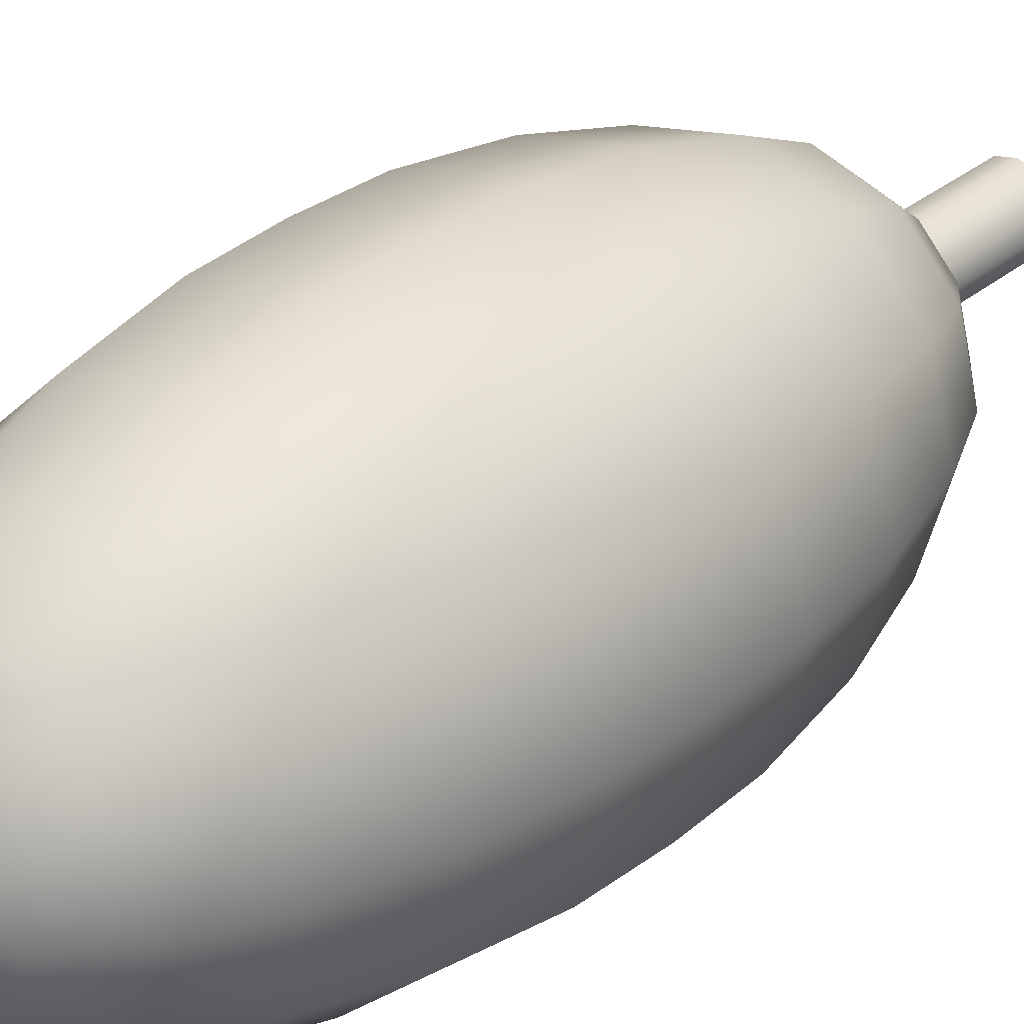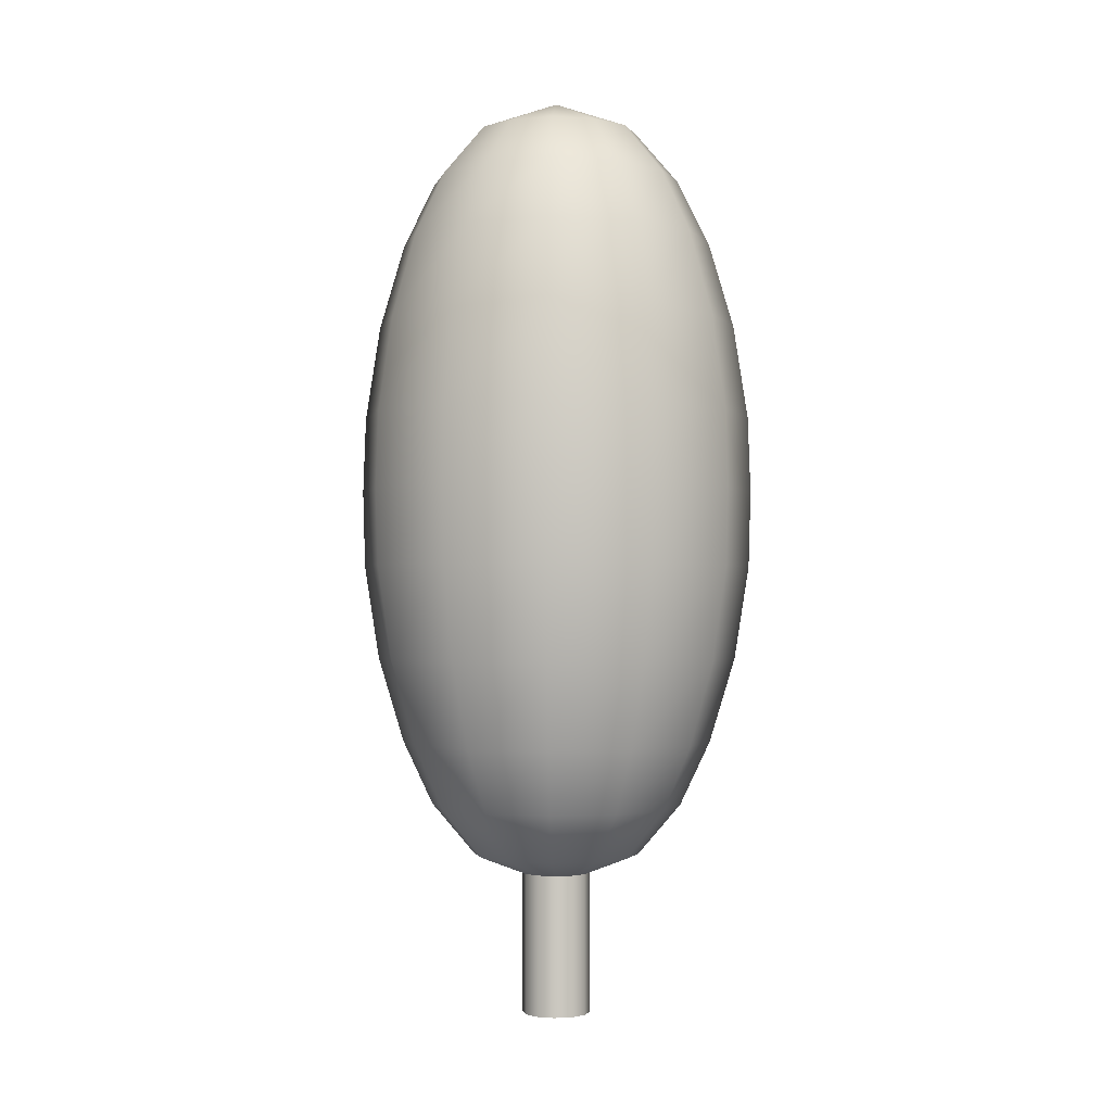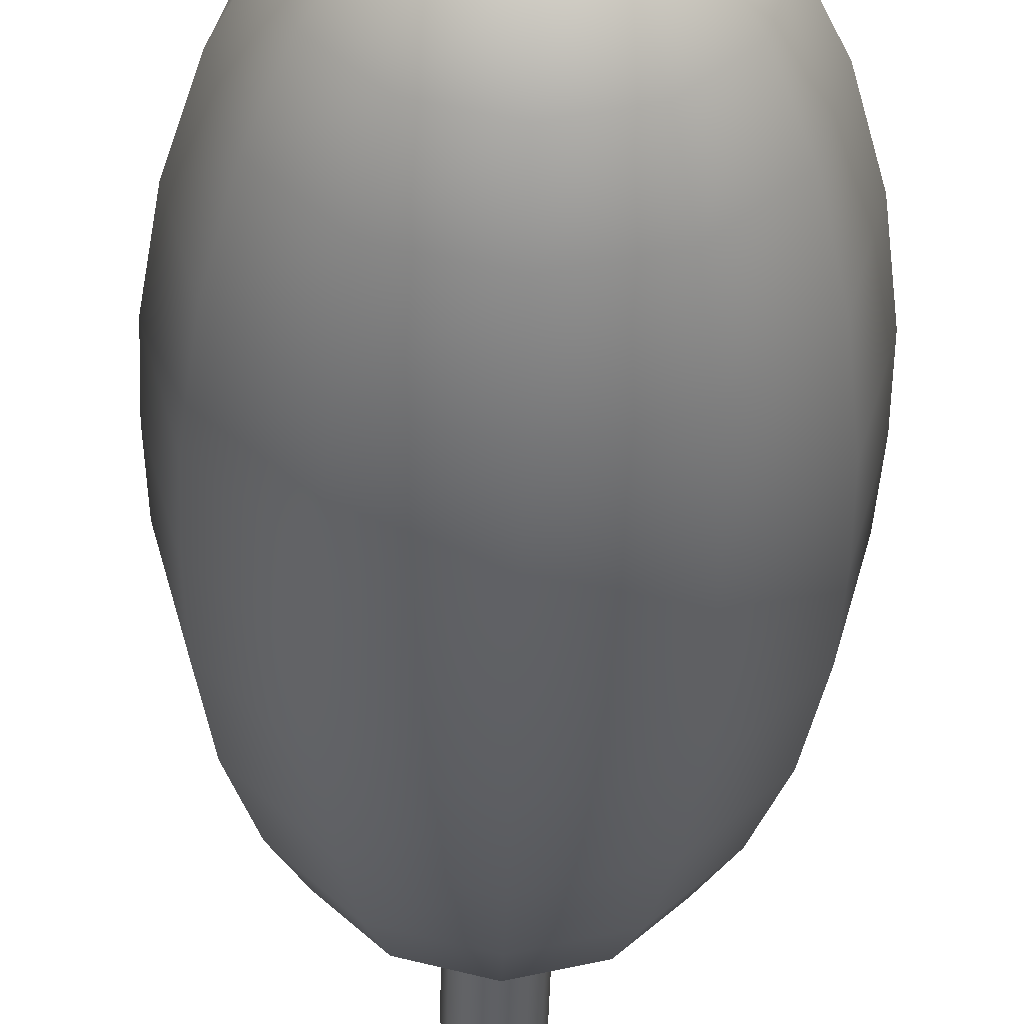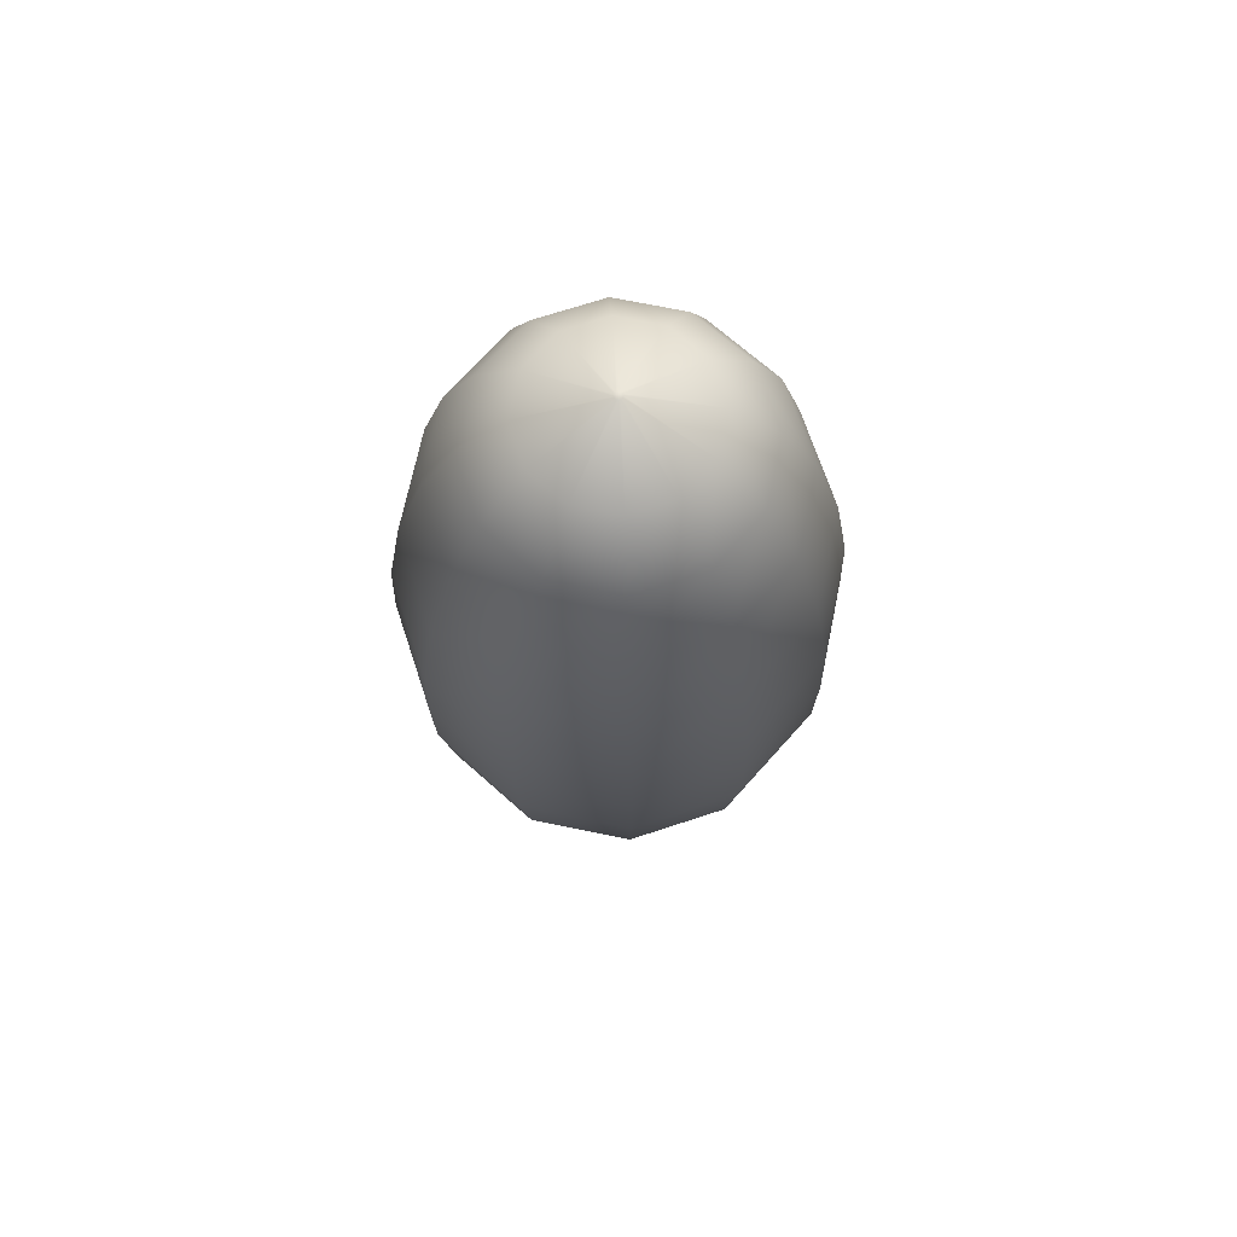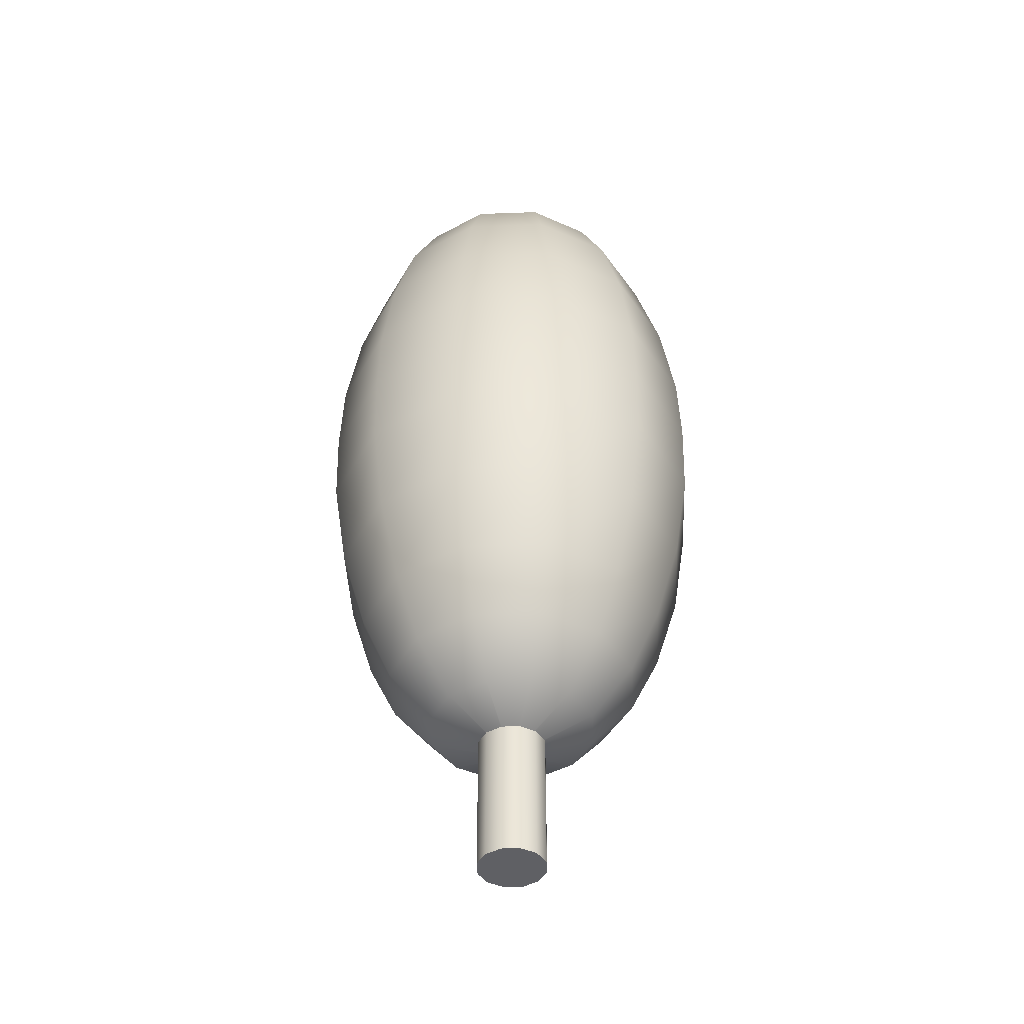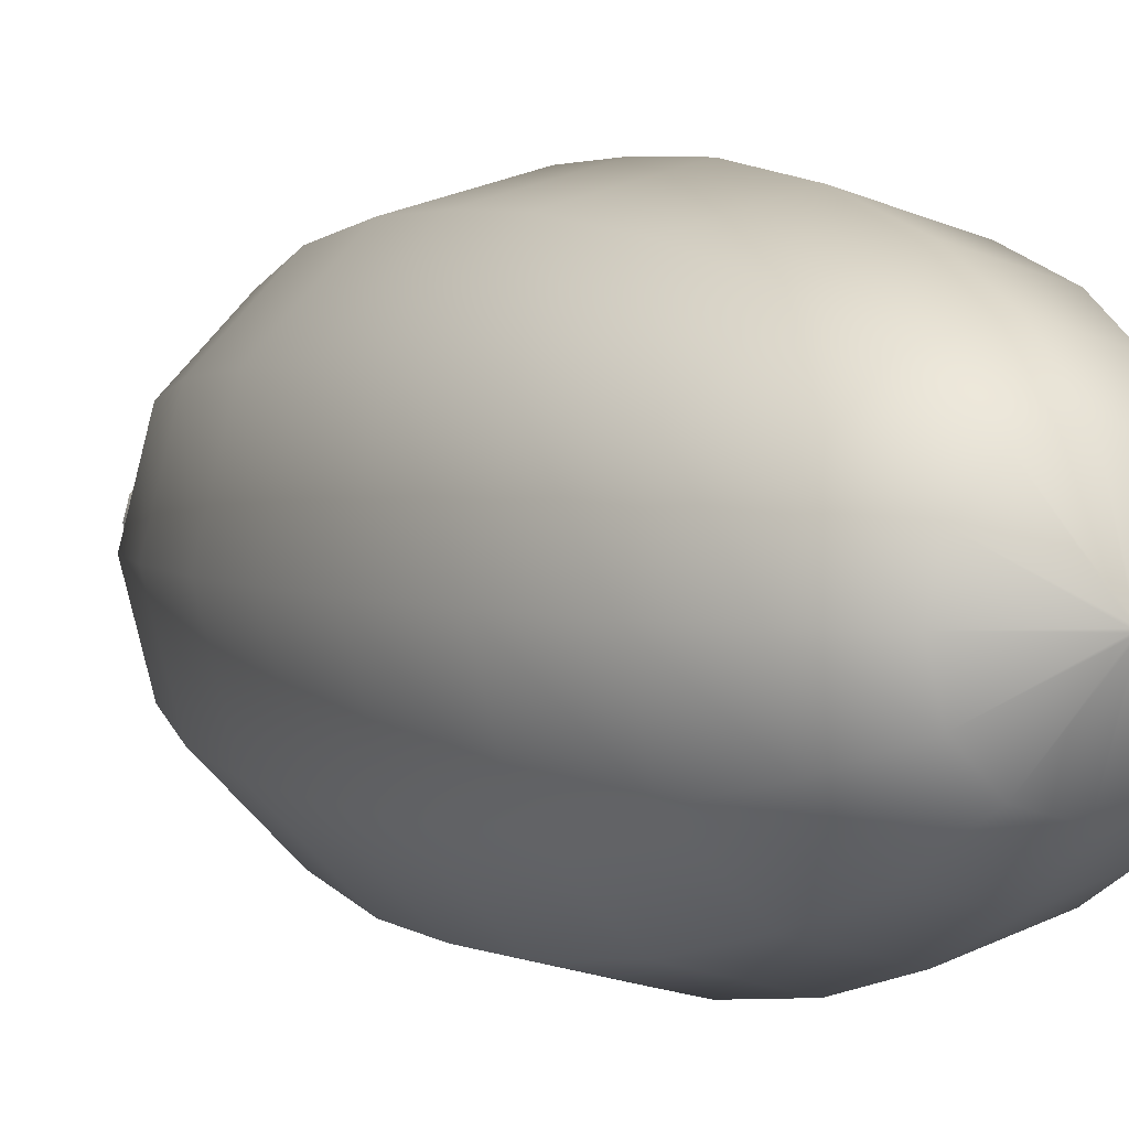
<metadata>
{"format":"obj","ext":"obj","renderer":"f3d","projection":"perspective","resolution":1024,"background":"white","views":[{"elev":33.2,"azim":-138.0,"up":"+Z"},{"elev":-1.6,"azim":-57.3,"up":"+Y"},{"elev":-43.9,"azim":178.6,"up":"+Z"},{"elev":69.5,"azim":116.7,"up":"+Y"},{"elev":-43.7,"azim":47.4,"up":"+Y"},{"elev":3.6,"azim":150.5,"up":"+Z"}]}
</metadata>
<code>
v 0.137 9.1 0.238
v 0.238 9.1 0.137
v 0.275 9.1 0
v 0.238 9.1 -0.137
v 0.137 9.1 -0.238
v 0 9.1 -0.275
v -0.137 9.1 -0.238
v -0.238 9.1 -0.137
v -0.275 9.1 0
v -0.238 9.1 0.137
v -0.137 9.1 0.238
v 0 9.1 0.275
v 2.934 11.24 5.082
v 5.082 11.24 2.934
v 5.868 11.24 0
v 5.082 11.24 -2.934
v 2.934 11.24 -5.082
v 0 11.24 -5.868
v -2.934 11.24 -5.082
v -5.082 11.24 -2.934
v -5.868 11.24 0
v -5.082 11.24 2.934
v -2.934 11.24 5.082
v 0 11.24 5.868
v 4.437 14.76 7.684
v 7.684 14.76 4.437
v 8.873 14.76 0
v 7.684 14.76 -4.437
v 4.437 14.76 -7.684
v 0 14.76 -8.873
v -4.437 14.76 -7.684
v -7.684 14.76 -4.437
v -8.873 14.76 0
v -7.684 14.76 4.437
v -4.437 14.76 7.684
v 0 14.76 8.873
v 5.487 19.23 9.503
v 9.503 19.23 5.487
v 10.97 19.23 0
v 9.503 19.23 -5.487
v 5.487 19.23 -9.503
v 0 19.23 -10.97
v -5.487 19.23 -9.503
v -9.503 19.23 -5.487
v -10.97 19.23 0
v -9.503 19.23 5.487
v -5.487 19.23 9.503
v 0 19.23 10.97
v 6.379 25.17 11.05
v 11.05 25.17 6.379
v 12.76 25.17 0
v 11.05 25.17 -6.379
v 6.379 25.17 -11.05
v 0 25.17 -12.76
v -6.379 25.17 -11.05
v -11.05 25.17 -6.379
v -12.76 25.17 0
v -11.05 25.17 6.379
v -6.379 25.17 11.05
v 0 25.17 12.76
v 6.887 31.7 11.93
v 11.93 31.7 6.887
v 13.78 31.7 0
v 11.93 31.7 -6.887
v 6.887 31.7 -11.93
v 0 31.7 -13.78
v -6.887 31.7 -11.93
v -11.93 31.7 -6.887
v -13.78 31.7 0
v -11.93 31.7 6.887
v -6.887 31.7 11.93
v 0 31.7 13.78
v 6.965 37.05 12.06
v 12.06 37.05 6.965
v 13.93 37.05 0
v 12.06 37.05 -6.965
v 6.965 37.05 -12.06
v 0 37.05 -13.93
v -6.965 37.05 -12.06
v -12.06 37.05 -6.965
v -13.93 37.05 0
v -12.06 37.05 6.965
v -6.965 37.05 12.06
v 0 37.05 13.93
v 6.869 42.4 11.9
v 11.9 42.4 6.869
v 13.74 42.4 0
v 11.9 42.4 -6.869
v 6.869 42.4 -11.9
v 0 42.4 -13.74
v -6.869 42.4 -11.9
v -11.9 42.4 -6.869
v -13.74 42.4 0
v -11.9 42.4 6.869
v -6.869 42.4 11.9
v 0 42.4 13.74
v 6.365 48.93 11.02
v 11.02 48.93 6.365
v 12.73 48.93 0
v 11.02 48.93 -6.365
v 6.365 48.93 -11.02
v 0 48.93 -12.73
v -6.365 48.93 -11.02
v -11.02 48.93 -6.365
v -12.73 48.93 0
v -11.02 48.93 6.365
v -6.365 48.93 11.02
v 0 48.93 12.73
v 5.496 54.87 9.519
v 9.519 54.87 5.496
v 10.99 54.87 0
v 9.519 54.87 -5.496
v 5.496 54.87 -9.519
v 0 54.87 -10.99
v -5.496 54.87 -9.519
v -9.519 54.87 -5.496
v -10.99 54.87 0
v -9.519 54.87 5.496
v -5.496 54.87 9.519
v 0 54.87 10.99
v 4.395 59.34 7.612
v 7.612 59.34 4.395
v 8.789 59.34 0
v 7.612 59.34 -4.395
v 4.395 59.34 -7.612
v 0 59.34 -8.789
v -4.395 59.34 -7.612
v -7.612 59.34 -4.395
v -8.789 59.34 0
v -7.612 59.34 4.395
v -4.395 59.34 7.612
v 0 59.34 8.789
v 2.884 62.86 4.996
v 4.996 62.86 2.885
v 5.769 62.86 0
v 4.996 62.86 -2.885
v 2.884 62.86 -4.996
v 0 62.86 -5.769
v -2.885 62.86 -4.996
v -4.996 62.86 -2.885
v -5.769 62.86 0
v -4.996 62.86 2.885
v -2.885 62.86 4.996
v 0 62.86 5.769
v 0.125 65 0.217
v 0.217 65 0.125
v 0.251 65 0
v 0.217 65 -0.125
v 0.125 65 -0.217
v 0 65 -0.251
v -0.125 65 -0.217
v -0.217 65 -0.125
v -0.251 65 0
v -0.217 65 0.125
v -0.125 65 0.217
v 0 65 0.251
g AnalyticalCrown
f 1 2 14 13
f 2 3 15 14
f 3 4 16 15
f 4 5 17 16
f 5 6 18 17
f 6 7 19 18
f 7 8 20 19
f 8 9 21 20
f 9 10 22 21
f 10 11 23 22
f 11 12 24 23
f 12 1 13 24
f 13 14 26 25
f 14 15 27 26
f 15 16 28 27
f 16 17 29 28
f 17 18 30 29
f 18 19 31 30
f 19 20 32 31
f 20 21 33 32
f 21 22 34 33
f 22 23 35 34
f 23 24 36 35
f 24 13 25 36
f 25 26 38 37
f 26 27 39 38
f 27 28 40 39
f 28 29 41 40
f 29 30 42 41
f 30 31 43 42
f 31 32 44 43
f 32 33 45 44
f 33 34 46 45
f 34 35 47 46
f 35 36 48 47
f 36 25 37 48
f 37 38 50 49
f 38 39 51 50
f 39 40 52 51
f 40 41 53 52
f 41 42 54 53
f 42 43 55 54
f 43 44 56 55
f 44 45 57 56
f 45 46 58 57
f 46 47 59 58
f 47 48 60 59
f 48 37 49 60
f 49 50 62 61
f 50 51 63 62
f 51 52 64 63
f 52 53 65 64
f 53 54 66 65
f 54 55 67 66
f 55 56 68 67
f 56 57 69 68
f 57 58 70 69
f 58 59 71 70
f 59 60 72 71
f 60 49 61 72
f 61 62 74 73
f 62 63 75 74
f 63 64 76 75
f 64 65 77 76
f 65 66 78 77
f 66 67 79 78
f 67 68 80 79
f 68 69 81 80
f 69 70 82 81
f 70 71 83 82
f 71 72 84 83
f 72 61 73 84
f 73 74 86 85
f 74 75 87 86
f 75 76 88 87
f 76 77 89 88
f 77 78 90 89
f 78 79 91 90
f 79 80 92 91
f 80 81 93 92
f 81 82 94 93
f 82 83 95 94
f 83 84 96 95
f 84 73 85 96
f 85 86 98 97
f 86 87 99 98
f 87 88 100 99
f 88 89 101 100
f 89 90 102 101
f 90 91 103 102
f 91 92 104 103
f 92 93 105 104
f 93 94 106 105
f 94 95 107 106
f 95 96 108 107
f 96 85 97 108
f 97 98 110 109
f 98 99 111 110
f 99 100 112 111
f 100 101 113 112
f 101 102 114 113
f 102 103 115 114
f 103 104 116 115
f 104 105 117 116
f 105 106 118 117
f 106 107 119 118
f 107 108 120 119
f 108 97 109 120
f 109 110 122 121
f 110 111 123 122
f 111 112 124 123
f 112 113 125 124
f 113 114 126 125
f 114 115 127 126
f 115 116 128 127
f 116 117 129 128
f 117 118 130 129
f 118 119 131 130
f 119 120 132 131
f 120 109 121 132
f 121 122 134 133
f 122 123 135 134
f 123 124 136 135
f 124 125 137 136
f 125 126 138 137
f 126 127 139 138
f 127 128 140 139
f 128 129 141 140
f 129 130 142 141
f 130 131 143 142
f 131 132 144 143
f 132 121 133 144
f 133 134 146 145
f 134 135 147 146
f 135 136 148 147
f 136 137 149 148
f 137 138 150 149
f 138 139 151 150
f 139 140 152 151
f 140 141 153 152
f 141 142 154 153
f 142 143 155 154
f 143 144 156 155
f 144 133 145 156
f 1 12 11 10 9 8 7 6 5 4 3 2
f 145 146 147 148 149 150 151 152 153 154 155 156
v 1.195 0 2.07
v 2.07 0 1.195
v 2.39 0 0
v 2.07 0 -1.195
v 1.195 0 -2.07
v 0 0 -2.39
v -1.195 0 -2.07
v -2.07 0 -1.195
v -2.39 0 0
v -2.07 0 1.195
v -1.195 0 2.07
v 0 0 2.39
v 1.195 23.07 2.07
v 2.07 23.07 1.195
v 2.39 23.07 0
v 2.07 23.07 -1.195
v 1.195 23.07 -2.07
v 0 23.07 -2.39
v -1.195 23.07 -2.07
v -2.07 23.07 -1.195
v -2.39 23.07 0
v -2.07 23.07 1.195
v -1.195 23.07 2.07
v 0 23.07 2.39
g AnalyticalTrunk
f 157 158 170 169
f 158 159 171 170
f 159 160 172 171
f 160 161 173 172
f 161 162 174 173
f 162 163 175 174
f 163 164 176 175
f 164 165 177 176
f 165 166 178 177
f 166 167 179 178
f 167 168 180 179
f 168 157 169 180
f 167 166 165 164 163 162 161 160 159 158 157 168
f 180 169 170 171 172 173 174 175 176 177 178 179

</code>
